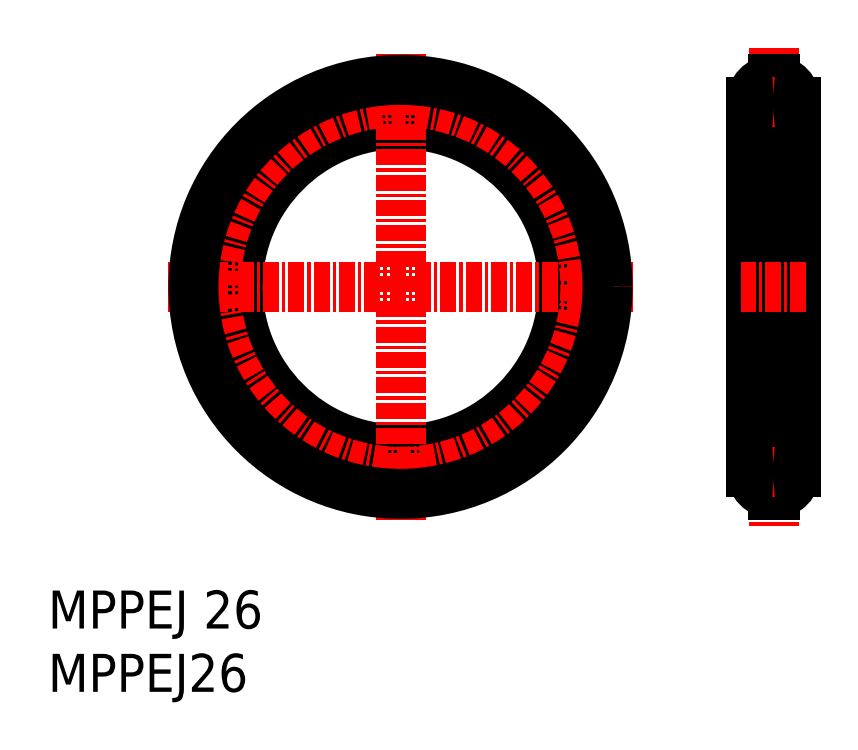
<metadata>
{"format":"dxf","ext":"dxf","renderer":"ezdxf+matplotlib","layout":"modelspace","background":"white","min_lineweight":24,"dpi":150}
</metadata>
<code>
0
SECTION
2
ENTITIES
0
INSERT
8
0
2
*U2
10
0
20
0
30
0
0
INSERT
8
0
2
*U3
10
0
20
0
30
0
0
CIRCLE
8
0
10
27.84
20
31.99
30
0
40
12.85
0
LINE
8
CENTER
10
57.3
20
50.88
30
0
11
57.3
21
13.1
31
0
0
LINE
8
0
10
59.05
20
46.59
30
0
11
59.05
21
17.39
31
0
0
LINE
8
0
10
55.55
20
46.59
30
0
11
55.55
21
17.39
31
0
0
LINE
8
0
10
57.38
20
15.54
30
0
11
57.38
21
15.64
31
0
0
LINE
8
0
10
57.23
20
15.54
30
0
11
57.23
21
15.64
31
0
0
LINE
8
0
10
57.23
20
15.54
30
0
11
57.38
21
15.54
31
0
0
LINE
8
0
10
57.38
20
19.24
30
0
11
57.38
21
19.14
31
0
0
LINE
8
0
10
57.23
20
19.24
30
0
11
57.23
21
19.14
31
0
0
LINE
8
0
10
57.23
20
19.24
30
0
11
57.38
21
19.24
31
0
0
LINE
8
CENTER
10
59.88
20
17.39
30
0
11
54.73
21
17.39
31
0
0
LINE
8
CENTER
10
59.88
20
31.99
30
0
11
54.73
21
31.99
31
0
0
LINE
8
CENTER
10
46.24
20
31.99
30
0
11
9.436
21
31.99
31
0
0
LINE
8
CENTER
10
27.84
20
13.59
30
0
11
27.84
21
50.39
31
0
0
ARC
8
0
10
57.3
20
17.39
30
0
40
1.75
50
272.5
51
87.54
0
ARC
8
0
10
57.3
20
17.39
30
0
40
1.75
50
92.46
51
267.5
0
LINE
8
0
10
57.38
20
48.43
30
0
11
57.38
21
48.34
31
0
0
LINE
8
0
10
57.23
20
48.43
30
0
11
57.23
21
48.34
31
0
0
LINE
8
0
10
57.23
20
48.43
30
0
11
57.38
21
48.43
31
0
0
LINE
8
0
10
57.38
20
44.74
30
0
11
57.38
21
44.84
31
0
0
LINE
8
0
10
57.23
20
44.74
30
0
11
57.23
21
44.84
31
0
0
LINE
8
0
10
57.23
20
44.74
30
0
11
57.38
21
44.74
31
0
0
LINE
8
CENTER
10
59.88
20
46.59
30
0
11
54.73
21
46.59
31
0
0
ARC
8
0
10
57.3
20
46.59
30
0
40
1.75
50
272.5
51
87.54
0
ARC
8
0
10
57.3
20
46.59
30
0
40
1.75
50
92.46
51
267.5
0
CIRCLE
8
CENTER
10
27.84
20
31.99
30
0
40
14.6
0
CIRCLE
8
0
10
27.84
20
31.99
30
0
40
16.35
0
ENDSEC
0
EOF

</code>
